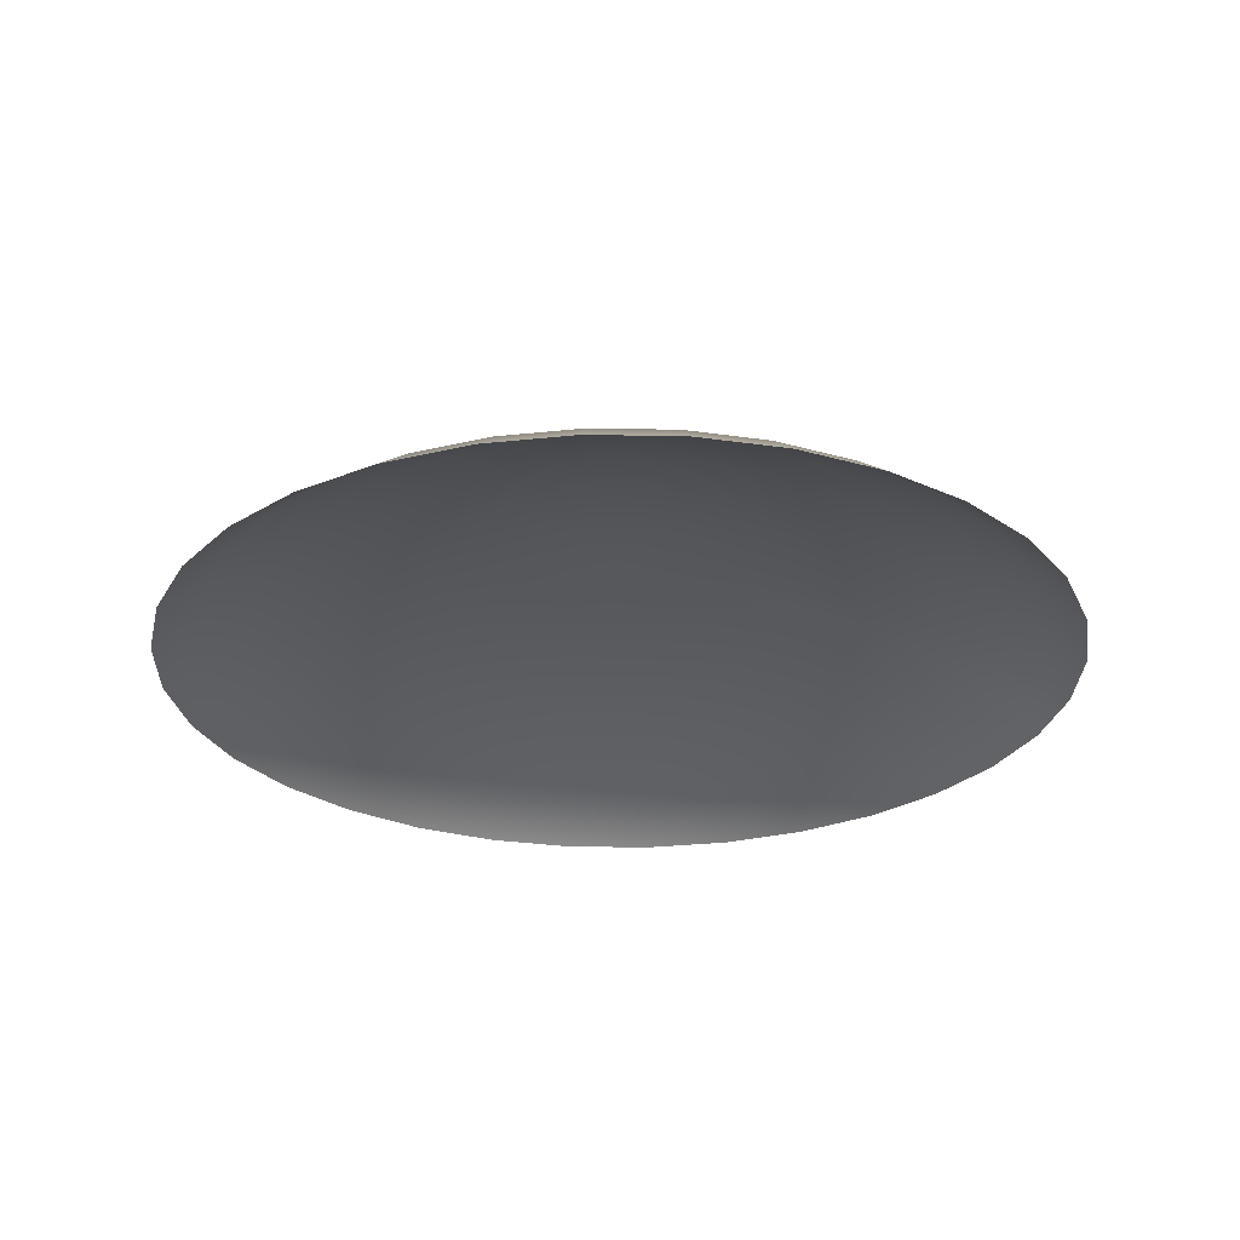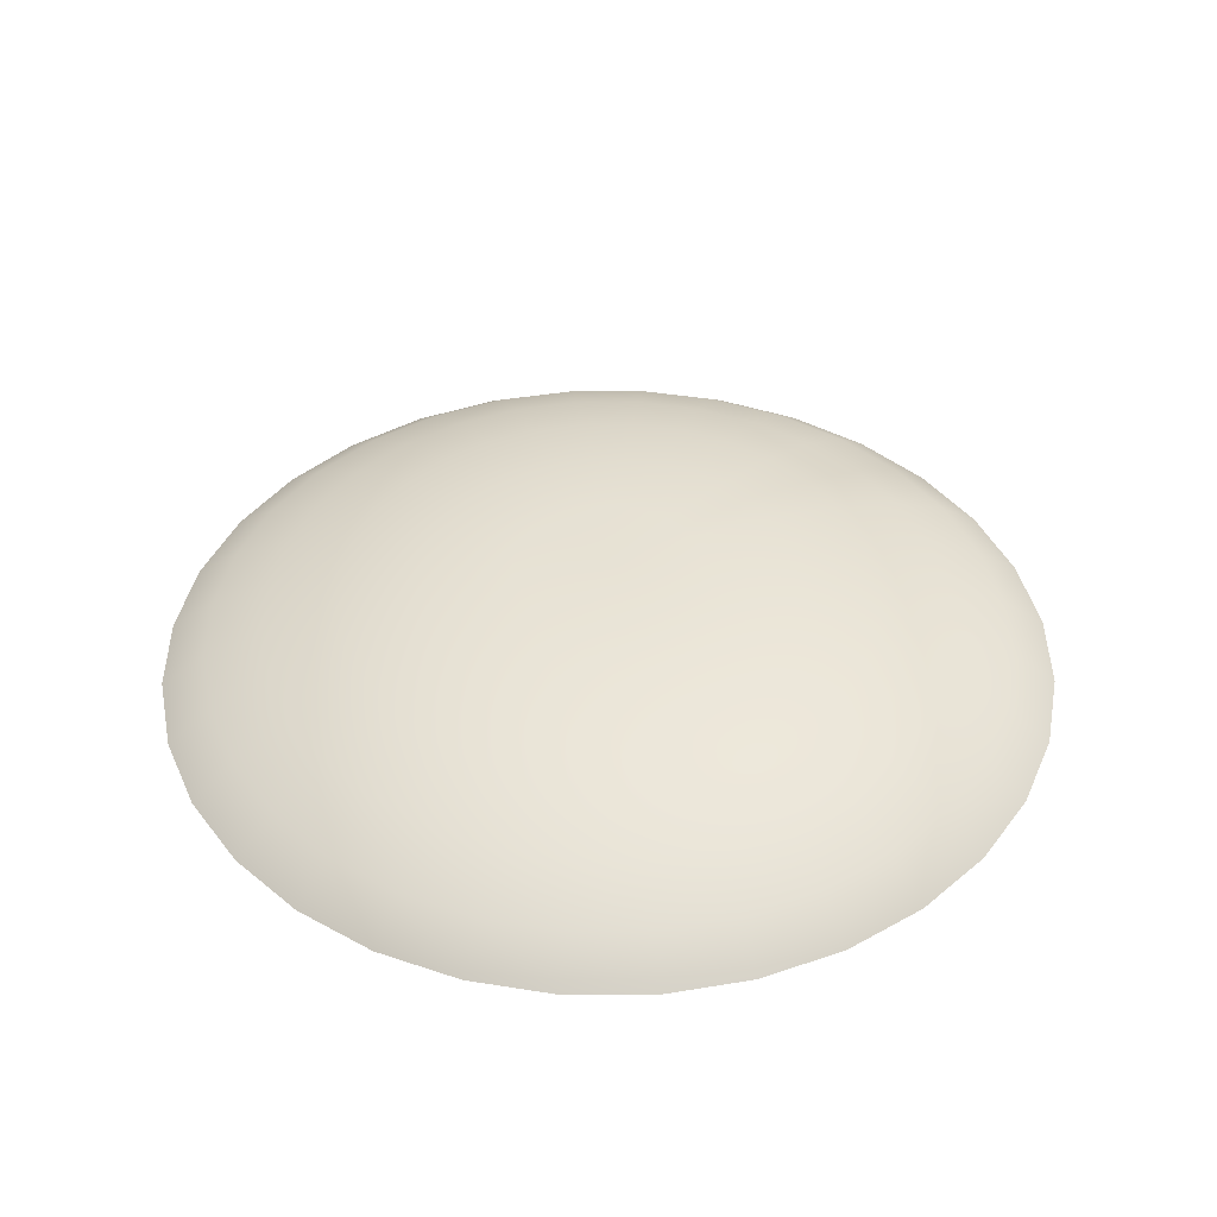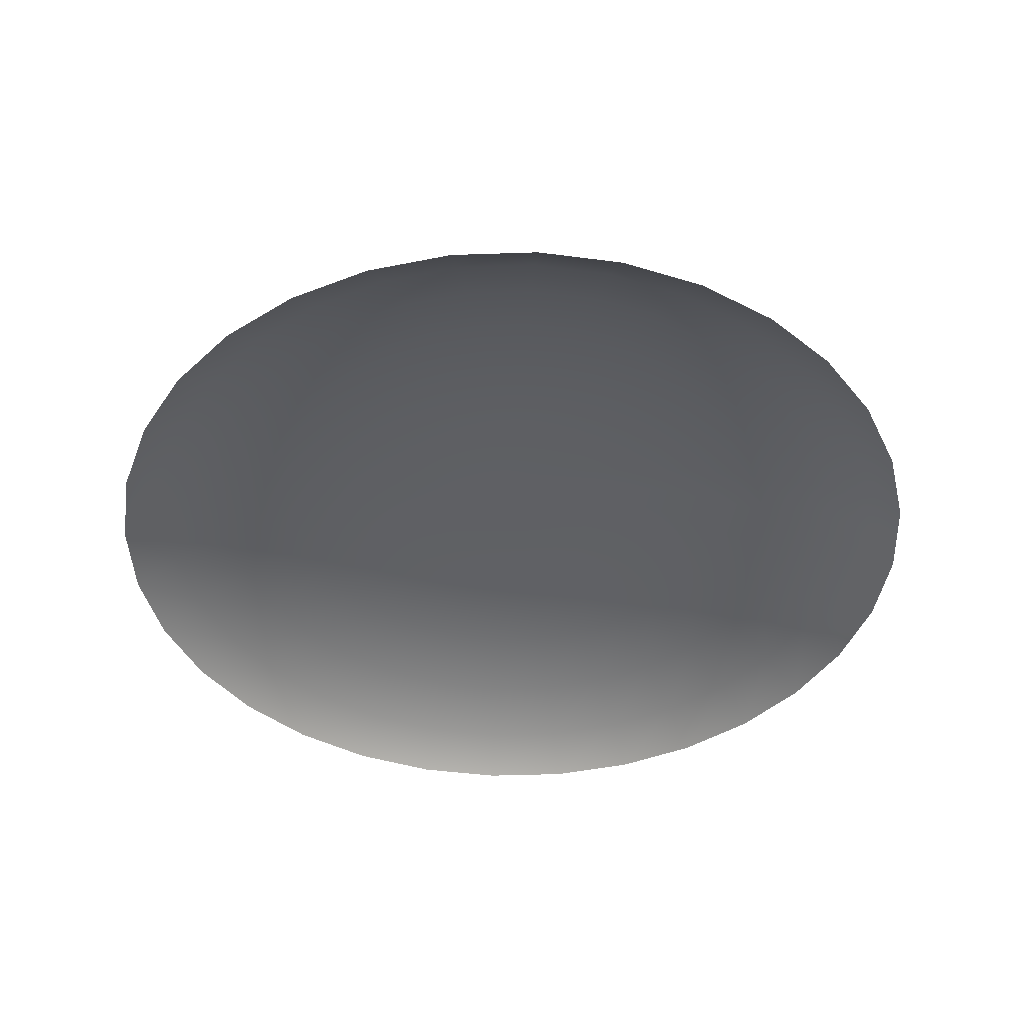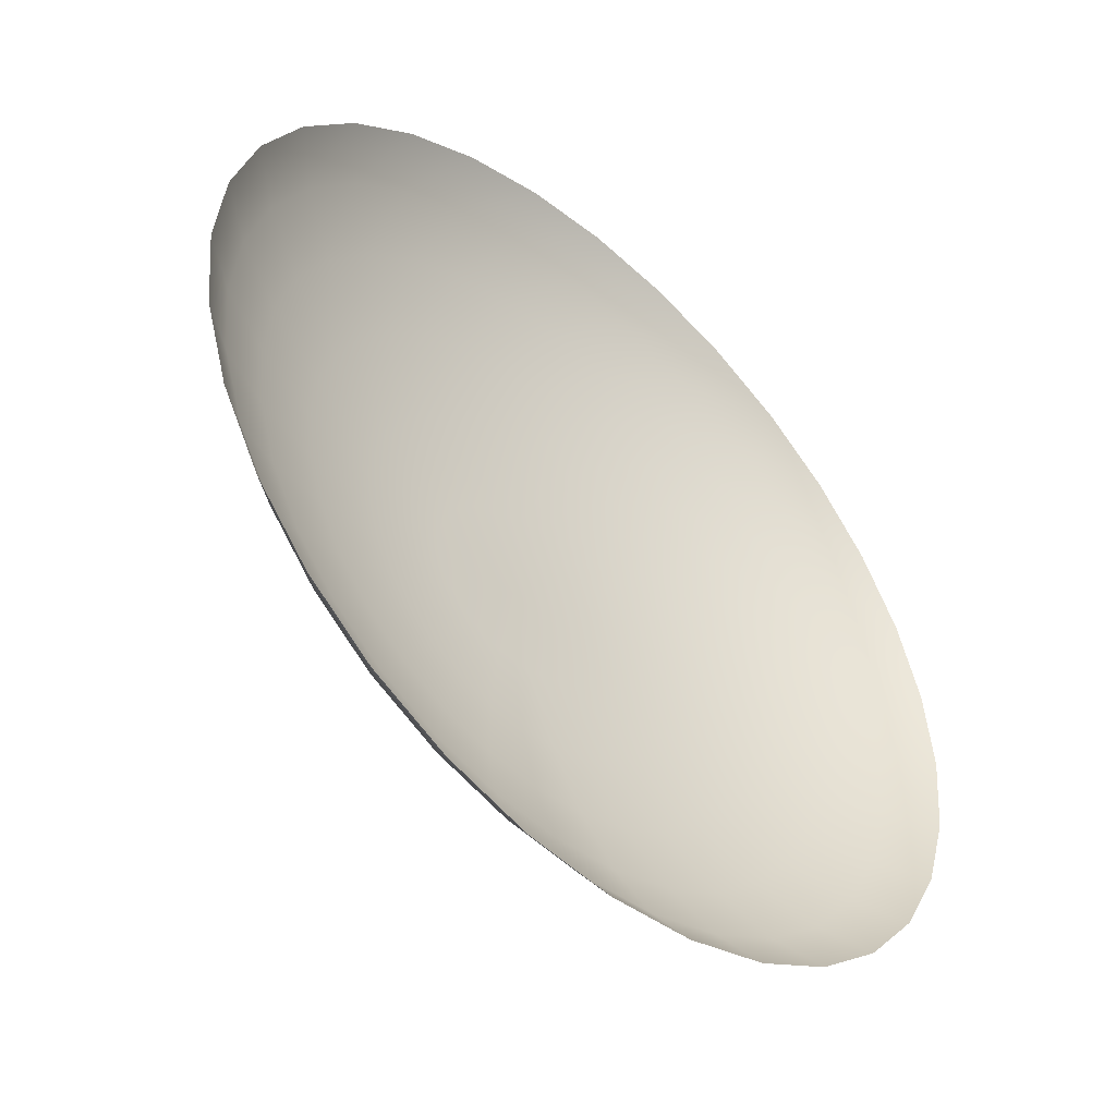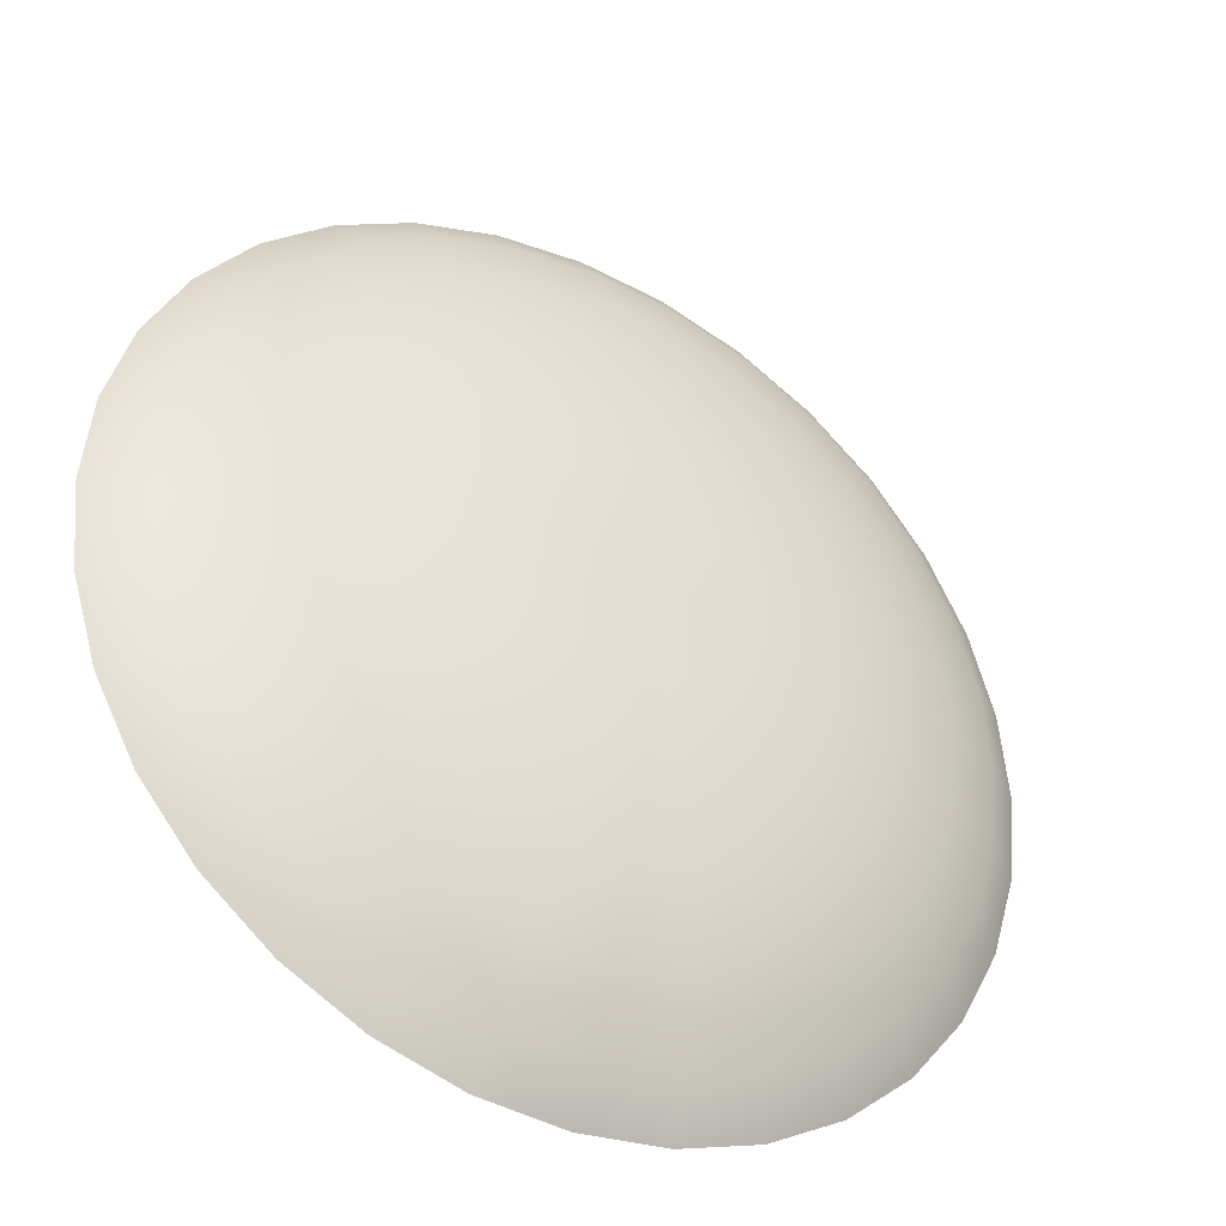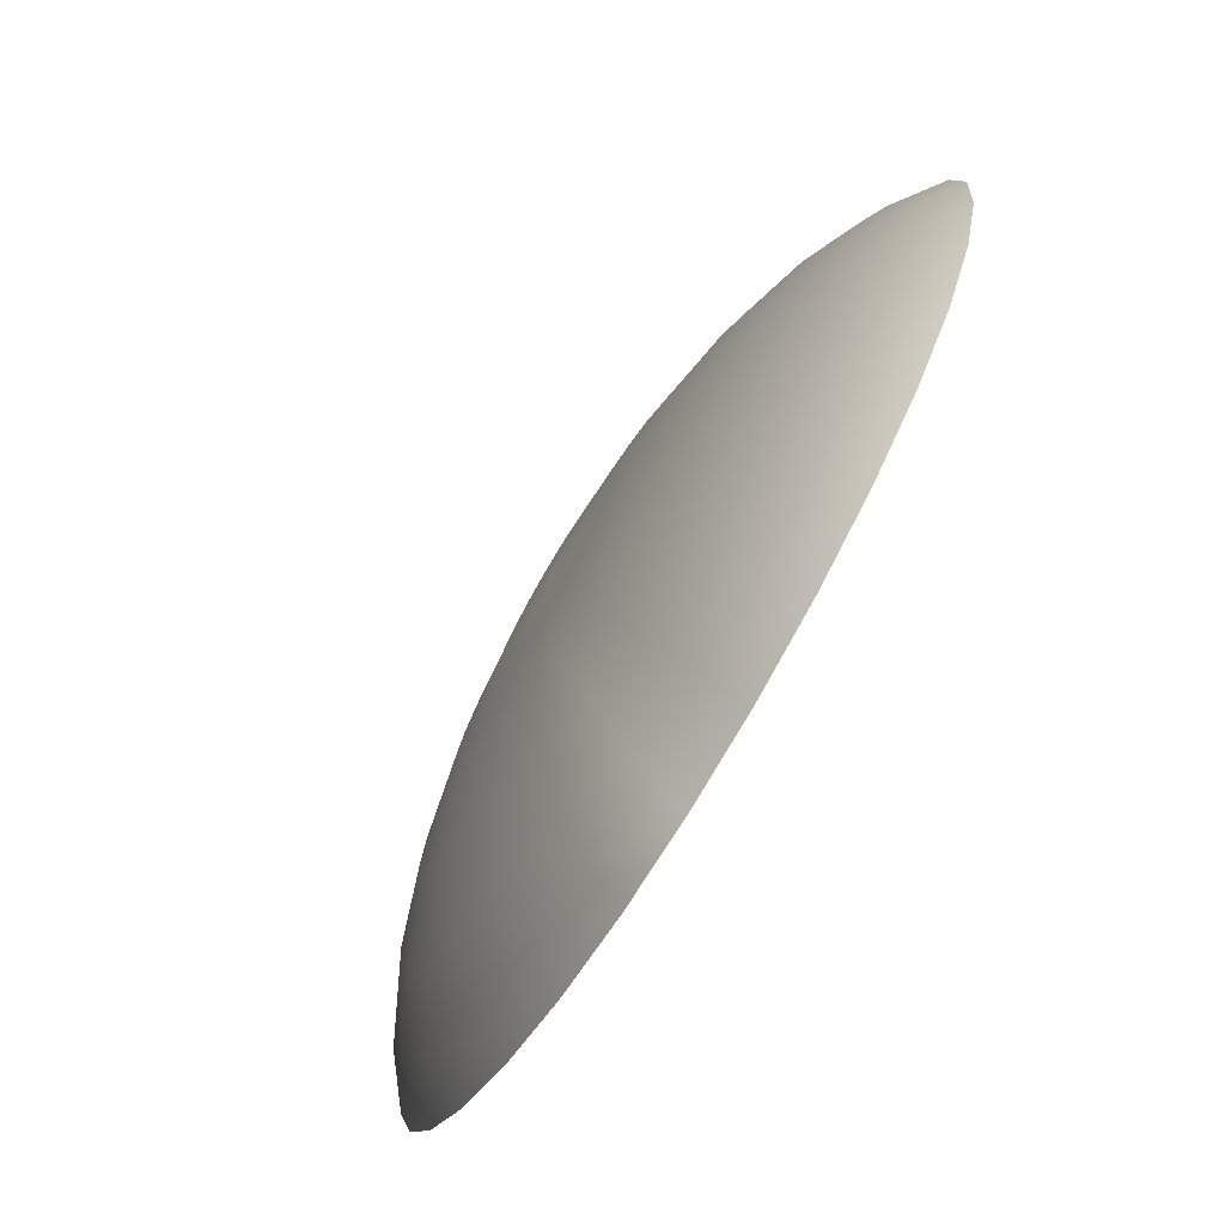
<metadata>
{"format":"obj","ext":"obj","renderer":"f3d","projection":"perspective","resolution":1024,"background":"white","views":[{"elev":-27.0,"azim":71.5,"up":"+Y"},{"elev":41.2,"azim":50.4,"up":"+Y"},{"elev":-43.0,"azim":86.7,"up":"+Y"},{"elev":-49.1,"azim":-43.4,"up":"+Z"},{"elev":-37.2,"azim":149.9,"up":"+Z"},{"elev":-76.0,"azim":-121.0,"up":"+Z"}]}
</metadata>
<code>
g mesh_half_sphere
v 0.01758 0.003799 -0.04243
v 0.00896 0.003799 -0.04504
v 0.009955 8.345e-09 -0.05005
v 0.01953 7.153e-09 -0.04715
v -2.231e-09 7.153e-09 -0.05103
v 0.02552 0.003799 -0.03819
v 0.02835 7.153e-09 -0.04243
v -2.007e-09 0.003799 -0.04593
v -0.009956 8.345e-09 -0.05005
v 0.03247 0.003799 -0.03247
v 0.03608 5.96e-09 -0.03608
v -0.00896 0.003799 -0.04504
v -0.01953 7.153e-09 -0.04715
v 0.03819 0.003799 -0.02552
v 0.04243 4.768e-09 -0.02835
v -0.01758 0.003799 -0.04243
v -0.02835 7.153e-09 -0.04243
v 0.04243 0.003799 -0.01758
v 0.04715 2.98e-09 -0.01953
v -0.02552 0.003799 -0.03819
v -0.03608 5.96e-09 -0.03608
v 0.04504 0.003799 -0.00896
v 0.05005 1.49e-09 -0.009956
v -0.03247 0.003799 -0.03247
v -0.04243 4.768e-09 -0.02835
v 0.04593 0.003799 -7.376e-08
v 0.05103 7.57e-10 -8.39e-08
v -0.03819 0.003799 -0.02552
v -0.04715 2.98e-09 -0.01953
v 0.04504 0.003799 0.00896
v 0.05005 0 0.009955
v -0.04243 0.003799 -0.01758
v -0.05005 1.49e-09 -0.009956
v 0.04243 0.003799 0.01758
v 0.04715 -2.98e-09 0.01953
v -0.04504 0.003799 -0.00896
v -0.05103 7.57e-10 2.1e-08
v 0.03819 0.003799 0.02552
v 0.04243 -4.768e-09 0.02835
v -0.04593 0.003799 2.161e-08
v -0.05005 0 0.009956
v 0.03247 0.003799 0.03247
v 0.03608 -5.96e-09 0.03608
v -0.04504 0.003799 0.00896
v -0.04715 5.96e-10 0.01953
v 0.02552 0.003799 0.03819
v 0.02835 1.192e-09 0.04243
v -0.04243 0.003799 0.01758
v -0.04243 -4.768e-09 0.02835
v 0.01758 0.003799 0.04243
v 0.01953 -7.153e-09 0.04715
v -0.03819 0.003799 0.02552
v -0.03608 -5.96e-09 0.03608
v 0.00896 0.003799 0.04504
v 0.009956 -8.345e-09 0.05005
v -0.03247 0.003799 0.03247
v -0.02835 -7.153e-09 0.04243
v 4.435e-08 0.003799 0.04593
v 4.927e-08 -7.153e-09 0.05103
v -0.02552 0.003799 0.03819
v -0.01953 -7.153e-09 0.04715
v -0.00896 0.003799 0.04504
v -0.009955 -8.345e-09 0.05005
v -0.01758 0.003799 0.04243
v 0.00762 0.007128 0.03831
v 3.771e-08 0.007128 0.03906
v -0.00762 0.007128 0.03831
v -0.01495 0.007128 0.03608
v -0.0217 0.007128 0.03247
v -0.02762 0.007128 0.02762
v 0.01495 0.007128 0.03608
v -0.03247 0.007128 0.0217
v 0.0217 0.007128 0.03247
v -0.03608 0.007128 0.01495
v 0.02762 0.007128 0.02762
v -0.03831 0.007128 0.00762
v 0.03247 0.007128 0.0217
v -0.03906 0.007128 2.205e-08
v 0.03608 0.007128 0.01495
v -0.03831 0.007128 -0.00762
v 0.03831 0.007128 0.00762
v -0.03608 0.007128 -0.01495
v 0.03906 0.007128 -5.424e-08
v -0.03247 0.007128 -0.0217
v 0.03831 0.007128 -0.00762
v -0.02762 0.007128 -0.02762
v 0.03608 0.007128 -0.01495
v -0.0217 0.007128 -0.03247
v 0.03247 0.007128 -0.0217
v -0.01495 0.007128 -0.03608
v 0.02762 0.007128 -0.02762
v -0.00762 0.007128 -0.03831
v 0.0217 0.007128 -0.03247
v -1.707e-09 0.007128 -0.03906
v 0.01495 0.007128 -0.03608
v 0.00762 0.007128 -0.03831
v 0.02552 0.00986 -0.01705
v 0.0217 0.00986 -0.0217
v 0.01705 0.00986 -0.02552
v 0.01174 0.00986 -0.02835
v 0.005987 0.00986 -0.0301
v -1.341e-09 0.00986 -0.03069
v 0.02835 0.00986 -0.01174
v -0.005987 0.00986 -0.0301
v 0.0301 0.00986 -0.005987
v -0.01174 0.00986 -0.02835
v 0.03069 0.00986 -3.457e-08
v -0.01705 0.00986 -0.02552
v 0.0301 0.00986 0.005987
v -0.0217 0.00986 -0.0217
v 0.02835 0.00986 0.01174
v -0.02552 0.00986 -0.01705
v 0.02552 0.00986 0.01705
v -0.02835 0.00986 -0.01174
v 0.0217 0.00986 0.0217
v -0.0301 0.00986 -0.005987
v 0.01705 0.00986 0.02552
v -0.03069 0.00986 3.576e-09
v 0.01174 0.00986 0.02835
v -0.0301 0.00986 0.005987
v 0.005987 0.00986 0.0301
v -0.02835 0.00986 0.01174
v 2.963e-08 0.00986 0.03069
v -0.02552 0.00986 0.01705
v -0.005987 0.00986 0.0301
v -0.0217 0.00986 0.0217
v -0.01174 0.00986 0.02835
v -0.01705 0.00986 0.02552
v 2.041e-08 0.01189 0.02114
v -0.004124 0.01189 0.02073
v -0.008089 0.01189 0.01953
v -0.01174 0.01189 0.01758
v -0.01495 0.01189 0.01495
v -0.01758 0.01189 0.01174
v 0.004124 0.01189 0.02073
v -0.01953 0.01189 0.008089
v 0.008089 0.01189 0.01953
v -0.02073 0.01189 0.004124
v 0.01174 0.01189 0.01758
v -0.02114 0.01189 3.874e-09
v 0.01495 0.01189 0.01495
v -0.02073 0.01189 -0.004124
v 0.01758 0.01189 0.01174
v -0.01953 0.01189 -0.008089
v 0.01953 0.01189 0.008089
v -0.01758 0.01189 -0.01174
v 0.02073 0.01189 0.004124
v -0.01495 0.01189 -0.01495
v 0.02114 0.01189 -3.427e-08
v -0.01174 0.01189 -0.01758
v 0.02073 0.01189 -0.004124
v -0.008089 0.01189 -0.01953
v 0.01953 0.01189 -0.008089
v -0.004124 0.01189 -0.02073
v 0.01758 0.01189 -0.01174
v -9.239e-10 0.01189 -0.02114
v 0.01495 0.01189 -0.01495
v 0.004124 0.01189 -0.02073
v 0.01174 0.01189 -0.01758
v 0.008089 0.01189 -0.01953
v 0.009956 0.01314 -0.004124
v 0.00896 0.01314 -0.005987
v -0 0.01356 4.172e-09
v 0.01057 0.01314 -0.002102
v 0.00762 0.01314 -0.00762
v 0.01078 0.01314 4.172e-09
v 0.005987 0.01314 -0.00896
v 0.01057 0.01314 0.002102
v 0.004124 0.01314 -0.009956
v 0.009956 0.01314 0.004124
v 0.002102 0.01314 -0.01057
v 0.00896 0.01314 0.005987
v -4.71e-10 0.01314 -0.01078
v 0.00762 0.01314 0.00762
v -0.002102 0.01314 -0.01057
v 0.005987 0.01314 0.00896
v -0.004124 0.01314 -0.009956
v 0.004124 0.01314 0.009956
v -0.005987 0.01314 -0.00896
v 0.002102 0.01314 0.01057
v -0.00762 0.01314 -0.00762
v 1.041e-08 0.01314 0.01078
v -0.00896 0.01314 -0.005987
v -0.002102 0.01314 0.01057
v -0.009956 0.01314 -0.004124
v -0.004124 0.01314 0.009956
v -0.01057 0.01314 -0.002102
v -0.005987 0.01314 0.00896
v -0.01078 0.01314 4.172e-09
v -0.00762 0.01314 0.00762
v -0.01057 0.01314 0.002102
v -0.00896 0.01314 0.005987
v -0.009956 0.01314 0.004124
g mesh_half_sphere_0
f 3 2 1
f 4 3 1
f 3 5 2
f 4 1 6
f 7 4 6
f 5 8 2
f 5 9 8
f 7 6 10
f 11 7 10
f 9 12 8
f 9 13 12
f 11 10 14
f 15 11 14
f 13 16 12
f 13 17 16
f 15 14 18
f 19 15 18
f 17 20 16
f 17 21 20
f 19 18 22
f 23 19 22
f 21 24 20
f 21 25 24
f 23 22 26
f 27 23 26
f 25 28 24
f 25 29 28
f 27 26 30
f 31 27 30
f 29 32 28
f 29 33 32
f 31 30 34
f 35 31 34
f 33 36 32
f 33 37 36
f 35 34 38
f 39 35 38
f 37 40 36
f 37 41 40
f 39 38 42
f 43 39 42
f 41 44 40
f 41 45 44
f 43 42 46
f 47 43 46
f 45 48 44
f 45 49 48
f 47 46 50
f 51 47 50
f 49 52 48
f 49 53 52
f 51 50 54
f 55 51 54
f 53 56 52
f 53 57 56
f 55 54 58
f 59 55 58
f 57 60 56
f 57 61 60
f 59 58 62
f 63 59 62
f 61 63 64
f 61 64 60
f 63 62 64
f 54 50 65
f 58 54 66
f 54 65 66
f 62 58 67
f 58 66 67
f 64 62 68
f 62 67 68
f 60 64 69
f 64 68 69
f 56 60 70
f 60 69 70
f 50 71 65
f 50 46 71
f 56 70 72
f 52 56 72
f 46 73 71
f 46 42 73
f 52 72 74
f 48 52 74
f 42 75 73
f 42 38 75
f 48 74 76
f 44 48 76
f 38 77 75
f 38 34 77
f 44 76 78
f 40 44 78
f 34 79 77
f 34 30 79
f 40 78 80
f 36 40 80
f 30 81 79
f 30 26 81
f 36 80 82
f 32 36 82
f 26 83 81
f 26 22 83
f 32 82 84
f 28 32 84
f 22 85 83
f 22 18 85
f 28 84 86
f 24 28 86
f 18 87 85
f 18 14 87
f 24 86 88
f 20 24 88
f 14 89 87
f 14 10 89
f 20 88 90
f 16 20 90
f 10 91 89
f 10 6 91
f 16 90 92
f 12 16 92
f 6 93 91
f 6 1 93
f 12 92 94
f 8 12 94
f 1 95 93
f 1 2 95
f 2 8 96
f 8 94 96
f 2 96 95
f 89 91 97
f 91 93 98
f 91 98 97
f 93 95 99
f 93 99 98
f 95 96 100
f 95 100 99
f 96 94 101
f 96 101 100
f 94 92 102
f 94 102 101
f 89 97 103
f 87 89 103
f 92 104 102
f 92 90 104
f 87 103 105
f 85 87 105
f 90 106 104
f 90 88 106
f 85 105 107
f 83 85 107
f 88 108 106
f 88 86 108
f 83 107 109
f 81 83 109
f 86 110 108
f 86 84 110
f 81 109 111
f 79 81 111
f 84 112 110
f 84 82 112
f 79 111 113
f 77 79 113
f 82 114 112
f 82 80 114
f 77 113 115
f 75 77 115
f 80 116 114
f 80 78 116
f 75 115 117
f 73 75 117
f 78 118 116
f 78 76 118
f 73 117 119
f 71 73 119
f 76 120 118
f 76 74 120
f 71 119 121
f 65 71 121
f 74 122 120
f 74 72 122
f 65 121 123
f 66 65 123
f 72 124 122
f 72 70 124
f 66 123 125
f 67 66 125
f 70 126 124
f 70 69 126
f 67 125 127
f 68 67 127
f 69 68 128
f 69 128 126
f 68 127 128
f 123 121 129
f 125 123 130
f 123 129 130
f 127 125 131
f 125 130 131
f 128 127 132
f 127 131 132
f 126 128 133
f 128 132 133
f 124 126 134
f 126 133 134
f 121 135 129
f 121 119 135
f 124 134 136
f 122 124 136
f 119 137 135
f 119 117 137
f 122 136 138
f 120 122 138
f 117 139 137
f 117 115 139
f 120 138 140
f 118 120 140
f 115 141 139
f 115 113 141
f 118 140 142
f 116 118 142
f 113 143 141
f 113 111 143
f 116 142 144
f 114 116 144
f 111 145 143
f 111 109 145
f 114 144 146
f 112 114 146
f 109 147 145
f 109 107 147
f 112 146 148
f 110 112 148
f 107 149 147
f 107 105 149
f 110 148 150
f 108 110 150
f 105 151 149
f 105 103 151
f 108 150 152
f 106 108 152
f 103 153 151
f 103 97 153
f 106 152 154
f 104 106 154
f 97 155 153
f 97 98 155
f 104 154 156
f 102 104 156
f 98 157 155
f 98 99 157
f 102 156 158
f 101 102 158
f 99 159 157
f 99 100 159
f 100 101 160
f 101 158 160
f 100 160 159
f 153 155 161
f 155 157 162
f 155 162 161
f 161 162 163
f 153 161 164
f 164 161 163
f 151 153 164
f 157 165 162
f 157 159 165
f 162 165 163
f 151 164 166
f 166 164 163
f 149 151 166
f 159 167 165
f 159 160 167
f 165 167 163
f 149 166 168
f 168 166 163
f 147 149 168
f 160 169 167
f 167 169 163
f 170 168 163
f 147 168 170
f 169 171 163
f 160 158 169
f 158 171 169
f 145 147 170
f 158 156 171
f 145 170 172
f 172 170 163
f 143 145 172
f 156 173 171
f 171 173 163
f 156 154 173
f 143 172 174
f 174 172 163
f 141 143 174
f 154 175 173
f 173 175 163
f 154 152 175
f 141 174 176
f 176 174 163
f 139 141 176
f 175 177 163
f 152 177 175
f 178 176 163
f 139 176 178
f 177 179 163
f 152 150 177
f 150 179 177
f 137 139 178
f 150 148 179
f 137 178 180
f 180 178 163
f 135 137 180
f 148 181 179
f 179 181 163
f 148 146 181
f 135 180 182
f 182 180 163
f 129 135 182
f 146 183 181
f 181 183 163
f 146 144 183
f 129 182 184
f 184 182 163
f 130 129 184
f 183 185 163
f 144 185 183
f 186 184 163
f 130 184 186
f 185 187 163
f 144 142 185
f 142 187 185
f 131 130 186
f 142 140 187
f 131 186 188
f 188 186 163
f 132 131 188
f 140 189 187
f 187 189 163
f 140 138 189
f 132 188 190
f 190 188 163
f 133 132 190
f 138 191 189
f 189 191 163
f 138 136 191
f 133 190 192
f 192 190 163
f 134 133 192
f 191 193 163
f 136 193 191
f 193 192 163
f 134 192 193
f 136 134 193

</code>
